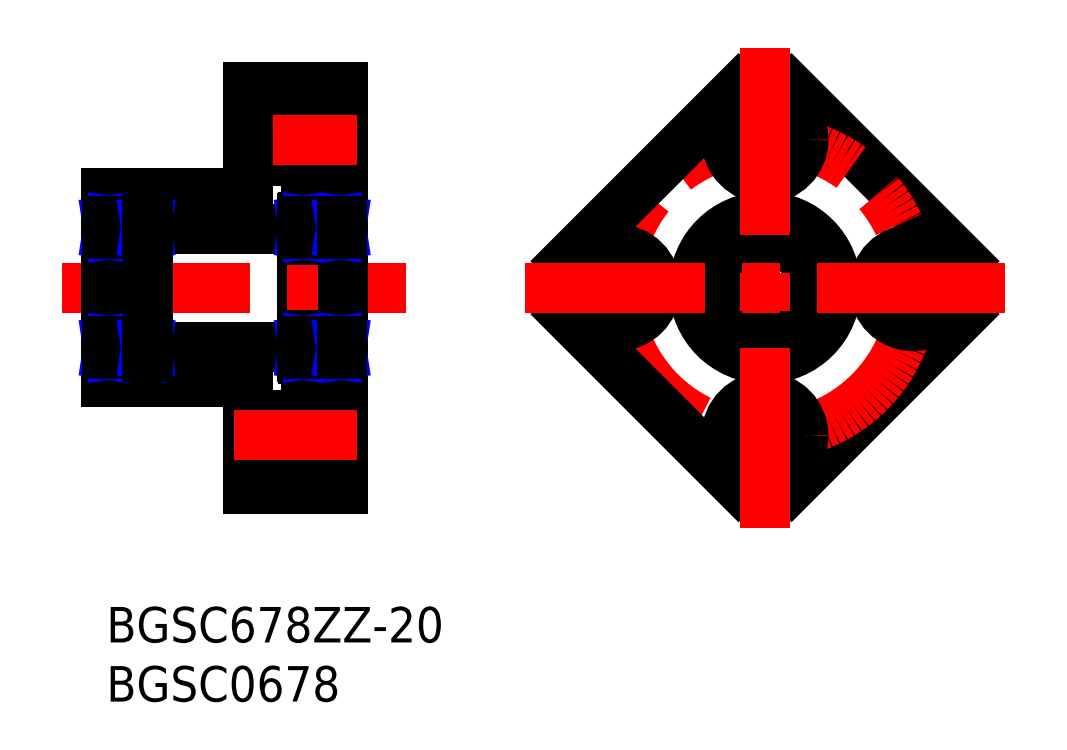
<metadata>
{"format":"dxf","ext":"dxf","renderer":"ezdxf+matplotlib","layout":"modelspace","background":"white","min_lineweight":24,"dpi":150}
</metadata>
<code>
0
SECTION
2
ENTITIES
0
INSERT
8
MSM_CONTINUOUS
2
*U1
10
0
20
0
30
0
0
INSERT
8
MSM_CONTINUOUS
2
*U2
10
0
20
0
30
0
0
LINE
8
MSM_CONTINUOUS
10
16.6
20
21
30
0
11
20
21
21
31
0
0
LINE
8
MSM_CONTINUOUS
10
16.5
20
32.9
30
0
11
16.5
21
21.1
31
0
0
LINE
8
MSM_CONTINUOUS
10
16.6
20
33
30
0
11
20
21
33
31
0
0
LINE
8
MSM_CENTER
10
-3.742
20
27
30
0
11
25.36
21
27
31
0
0
LINE
8
MSM_CONTINUOUS
10
12
20
10
30
0
11
20
21
10
31
0
0
LINE
8
MSM_CONTINUOUS
10
12
20
19
30
0
11
12
21
10
31
0
0
LINE
8
MSM_CONTINUOUS
10
20
20
44
30
0
11
20
21
10
31
0
0
LINE
8
MSM_CONTINUOUS
10
20
20
11.25
30
0
11
16.9
21
11.25
31
0
0
LINE
8
MSM_CONTINUOUS
10
16.9
20
17.75
30
0
11
16.9
21
11.25
31
0
0
LINE
8
MSM_CONTINUOUS
10
20
20
17.75
30
0
11
16.9
21
17.75
31
0
0
LINE
8
MSM_CONTINUOUS
10
12
20
16.25
30
0
11
16.9
21
16.25
31
0
0
LINE
8
MSM_CONTINUOUS
10
12
20
12.75
30
0
11
16.9
21
12.75
31
0
0
LINE
8
MSM_CENTER
10
10.81
20
14.5
30
0
11
21.18
21
14.5
31
0
0
LINE
8
MSM_CONTINUOUS
10
20
20
36.25
30
0
11
16.9
21
36.25
31
0
0
LINE
8
MSM_CONTINUOUS
10
20
20
42.75
30
0
11
16.9
21
42.75
31
0
0
LINE
8
MSM_CONTINUOUS
10
16.9
20
42.75
30
0
11
16.9
21
36.25
31
0
0
LINE
8
MSM_CONTINUOUS
10
12
20
41.25
30
0
11
16.9
21
41.25
31
0
0
LINE
8
MSM_CONTINUOUS
10
12
20
37.75
30
0
11
16.9
21
37.75
31
0
0
LINE
8
MSM_CENTER
10
11.04
20
39.5
30
0
11
21.18
21
39.5
31
0
0
LINE
8
MSM_CONTINUOUS
10
12
20
35
30
0
11
0
21
35
31
0
0
LINE
8
MSM_CONTINUOUS
10
0
20
19
30
0
11
12
21
19
31
0
0
LINE
8
MSM_CONTINUOUS
10
12
20
44
30
0
11
12
21
35
31
0
0
LINE
8
MSM_CONTINUOUS
10
12
20
44
30
0
11
20
21
44
31
0
0
LINE
8
MSM_CONTINUOUS
10
3.5
20
22
30
0
11
16.5
21
22
31
0
0
LINE
8
MSM_CONTINUOUS
10
3.5
20
32
30
0
11
16.5
21
32
31
0
0
LINE
8
MSM_CONTINUOUS
10
0
20
35
30
0
11
0
21
19
31
0
0
LINE
8
MSM_CONTINUOUS
10
72.54
20
29.24
30
0
11
57.93
21
43.85
31
0
0
LINE
8
MSM_CONTINUOUS
10
57.93
20
10.15
30
0
11
72.54
21
24.76
31
0
0
ARC
8
MSM_CONTINUOUS
10
55.69
20
27
30
0
40
17
50
262.4
51
277.6
0
ARC
8
MSM_CONTINUOUS
10
55.69
20
27
30
0
40
17
50
172.4
51
187.6
0
ARC
8
MSM_CONTINUOUS
10
55.69
20
27
30
0
40
17
50
352.4
51
7.572
0
ARC
8
MSM_CONTINUOUS
10
55.69
20
27
30
0
40
17
50
82.43
51
97.57
0
CIRCLE
8
MSM_CENTER
10
55.69
20
27
30
0
40
12.5
0
CIRCLE
8
MSM_CONTINUOUS
10
55.69
20
27
30
0
40
4
0
CIRCLE
8
MSM_CONTINUOUS
10
55.69
20
27
30
0
40
6
0
CIRCLE
8
MSM_CONTINUOUS
10
68.19
20
27
30
0
40
3.25
0
CIRCLE
8
MSM_CONTINUOUS
10
68.19
20
27
30
0
40
1.75
0
CIRCLE
8
MSM_CONTINUOUS
10
55.69
20
39.5
30
0
40
1.75
0
CIRCLE
8
MSM_CONTINUOUS
10
55.69
20
39.5
30
0
40
3.25
0
CIRCLE
8
MSM_CONTINUOUS
10
43.19
20
27
30
0
40
3.25
0
CIRCLE
8
MSM_CONTINUOUS
10
43.19
20
27
30
0
40
1.75
0
CIRCLE
8
MSM_CONTINUOUS
10
55.69
20
14.5
30
0
40
1.75
0
CIRCLE
8
MSM_CONTINUOUS
10
55.69
20
14.5
30
0
40
3.25
0
LINE
8
MSM_CONTINUOUS
10
53.45
20
43.85
30
0
11
38.84
21
29.24
31
0
0
LINE
8
MSM_CONTINUOUS
10
38.84
20
24.76
30
0
11
53.45
21
10.15
31
0
0
LINE
8
MSM_CENTER
10
75.98
20
27
30
0
11
35.4
21
27
31
0
0
LINE
8
MSM_CENTER
10
55.69
20
47.29
30
0
11
55.69
21
6.711
31
0
0
CIRCLE
8
MSM_CONTINUOUS
10
18.25
20
32
30
0
40
0.6
0
LINE
8
MSM_CONTINUOUS
10
16.6
20
31
30
0
11
19.9
21
31
31
0
0
LINE
8
MSM_CONTINUOUS
10
16.6
20
23
30
0
11
19.9
21
23
31
0
0
CIRCLE
8
MSM_CONTINUOUS
10
18.25
20
22
30
0
40
0.6
0
ARC
8
MSM_CONTINUOUS
10
16.6
20
32.9
30
0
40
0.1
50
90
51
180
0
LINE
8
MSM_CONTINUOUS
10
16.5
20
32.65
30
0
11
16.73
21
32.65
31
0
0
LINE
8
MSM_CONTINUOUS
10
16.73
20
32.65
30
0
11
16.73
21
31.52
31
0
0
LINE
8
MSM_CONTINUOUS
10
16.73
20
32.45
30
0
11
17.85
21
32.45
31
0
0
LINE
8
MSM_CONTINUOUS
10
17.88
20
31.52
30
0
11
16.5
21
31.52
31
0
0
ARC
8
MSM_CONTINUOUS
10
16.6
20
31.1
30
0
40
0.1
50
180
51
270
0
ARC
8
MSM_CONTINUOUS
10
16.6
20
22.9
30
0
40
0.1
50
90
51
180
0
LINE
8
MSM_CONTINUOUS
10
17.88
20
22.48
30
0
11
16.5
21
22.48
31
0
0
LINE
8
MSM_CONTINUOUS
10
16.73
20
21.55
30
0
11
17.85
21
21.55
31
0
0
LINE
8
MSM_CONTINUOUS
10
16.73
20
21.35
30
0
11
16.73
21
22.48
31
0
0
LINE
8
MSM_CONTINUOUS
10
16.5
20
21.35
30
0
11
16.73
21
21.35
31
0
0
ARC
8
MSM_CONTINUOUS
10
16.6
20
21.1
30
0
40
0.1
50
180
51
270
0
LINE
8
MSM_NARROW
10
16.56
20
21.35
30
0
11
16.73
21
22.48
31
0
0
LINE
8
MSM_NARROW
10
16.73
20
21.35
30
0
11
16.56
21
22.48
31
0
0
LINE
8
MSM_NARROW
10
16.56
20
32.65
30
0
11
16.73
21
31.52
31
0
0
LINE
8
MSM_NARROW
10
16.73
20
32.65
30
0
11
16.56
21
31.52
31
0
0
LINE
8
MSM_CONTINUOUS
10
16.56
20
21.35
30
0
11
16.56
21
22.48
31
0
0
LINE
8
MSM_CONTINUOUS
10
16.56
20
32.65
30
0
11
16.56
21
31.52
31
0
0
LINE
8
MSM_CONTINUOUS
10
19.77
20
32.65
30
0
11
20
21
32.65
31
0
0
ARC
8
MSM_CONTINUOUS
10
19.9
20
32.9
30
0
40
0.1
50
0
51
90
0
LINE
8
MSM_CONTINUOUS
10
18.65
20
32.45
30
0
11
19.77
21
32.45
31
0
0
LINE
8
MSM_CONTINUOUS
10
19.77
20
31.52
30
0
11
19.77
21
32.65
31
0
0
LINE
8
MSM_CONTINUOUS
10
20
20
31.52
30
0
11
18.62
21
31.52
31
0
0
ARC
8
MSM_CONTINUOUS
10
19.9
20
31.1
30
0
40
0.1
50
270
51
0
0
ARC
8
MSM_CONTINUOUS
10
19.9
20
22.9
30
0
40
0.1
50
0
51
90
0
LINE
8
MSM_CONTINUOUS
10
20
20
22.48
30
0
11
18.62
21
22.48
31
0
0
LINE
8
MSM_CONTINUOUS
10
18.65
20
21.55
30
0
11
19.77
21
21.55
31
0
0
ARC
8
MSM_CONTINUOUS
10
19.9
20
21.1
30
0
40
0.1
50
270
51
0
0
LINE
8
MSM_CONTINUOUS
10
19.77
20
21.35
30
0
11
20
21
21.35
31
0
0
LINE
8
MSM_CONTINUOUS
10
19.77
20
22.48
30
0
11
19.77
21
21.35
31
0
0
LINE
8
MSM_NARROW
10
19.77
20
21.35
30
0
11
19.94
21
22.48
31
0
0
LINE
8
MSM_NARROW
10
19.94
20
21.35
30
0
11
19.77
21
22.48
31
0
0
LINE
8
MSM_NARROW
10
19.77
20
32.65
30
0
11
19.94
21
31.52
31
0
0
LINE
8
MSM_NARROW
10
19.94
20
32.65
30
0
11
19.77
21
31.52
31
0
0
LINE
8
MSM_CONTINUOUS
10
19.94
20
22.48
30
0
11
19.94
21
21.35
31
0
0
LINE
8
MSM_CONTINUOUS
10
19.94
20
31.52
30
0
11
19.94
21
32.65
31
0
0
LINE
8
MSM_CONTINUOUS
10
-6e-16
20
21
30
0
11
3.4
21
21
31
0
0
LINE
8
MSM_CONTINUOUS
10
-6e-16
20
33
30
0
11
3.4
21
33
31
0
0
CIRCLE
8
MSM_CONTINUOUS
10
1.75
20
32
30
0
40
0.6
0
LINE
8
MSM_CONTINUOUS
10
0.1
20
31
30
0
11
3.4
21
31
31
0
0
LINE
8
MSM_CONTINUOUS
10
0.1
20
23
30
0
11
3.4
21
23
31
0
0
CIRCLE
8
MSM_CONTINUOUS
10
1.75
20
22
30
0
40
0.6
0
ARC
8
MSM_CONTINUOUS
10
0.1
20
32.9
30
0
40
0.1
50
90
51
180
0
LINE
8
MSM_CONTINUOUS
10
2.78e-14
20
32.65
30
0
11
0.2324
21
32.65
31
0
0
LINE
8
MSM_CONTINUOUS
10
0.2324
20
32.65
30
0
11
0.2324
21
31.52
31
0
0
LINE
8
MSM_CONTINUOUS
10
0.2324
20
32.45
30
0
11
1.353
21
32.45
31
0
0
LINE
8
MSM_CONTINUOUS
10
1.383
20
31.52
30
0
11
2.78e-14
21
31.52
31
0
0
ARC
8
MSM_CONTINUOUS
10
0.1
20
31.1
30
0
40
0.1
50
180
51
270
0
ARC
8
MSM_CONTINUOUS
10
0.1
20
22.9
30
0
40
0.1
50
90
51
180
0
LINE
8
MSM_CONTINUOUS
10
1.383
20
22.48
30
0
11
2.78e-14
21
22.48
31
0
0
LINE
8
MSM_CONTINUOUS
10
0.2324
20
21.55
30
0
11
1.353
21
21.55
31
0
0
LINE
8
MSM_CONTINUOUS
10
0.2324
20
21.35
30
0
11
0.2324
21
22.48
31
0
0
LINE
8
MSM_CONTINUOUS
10
2.78e-14
20
21.35
30
0
11
0.2324
21
21.35
31
0
0
ARC
8
MSM_CONTINUOUS
10
0.1
20
21.1
30
0
40
0.1
50
180
51
270
0
LINE
8
MSM_NARROW
10
0.0581
20
21.35
30
0
11
0.2324
21
22.48
31
0
0
LINE
8
MSM_NARROW
10
0.2324
20
21.35
30
0
11
0.0581
21
22.48
31
0
0
LINE
8
MSM_NARROW
10
0.0581
20
32.65
30
0
11
0.2324
21
31.52
31
0
0
LINE
8
MSM_NARROW
10
0.2324
20
32.65
30
0
11
0.0581
21
31.52
31
0
0
LINE
8
MSM_CONTINUOUS
10
0.0581
20
21.35
30
0
11
0.0581
21
22.48
31
0
0
LINE
8
MSM_CONTINUOUS
10
0.0581
20
32.65
30
0
11
0.0581
21
31.52
31
0
0
LINE
8
MSM_CONTINUOUS
10
3.268
20
32.65
30
0
11
3.5
21
32.65
31
0
0
ARC
8
MSM_CONTINUOUS
10
3.4
20
32.9
30
0
40
0.1
50
0
51
90
0
LINE
8
MSM_CONTINUOUS
10
2.147
20
32.45
30
0
11
3.268
21
32.45
31
0
0
LINE
8
MSM_CONTINUOUS
10
3.268
20
31.52
30
0
11
3.268
21
32.65
31
0
0
LINE
8
MSM_CONTINUOUS
10
3.5
20
31.52
30
0
11
2.117
21
31.52
31
0
0
ARC
8
MSM_CONTINUOUS
10
3.4
20
31.1
30
0
40
0.1
50
270
51
0
0
ARC
8
MSM_CONTINUOUS
10
3.4
20
22.9
30
0
40
0.1
50
0
51
90
0
LINE
8
MSM_CONTINUOUS
10
3.5
20
22.48
30
0
11
2.117
21
22.48
31
0
0
LINE
8
MSM_CONTINUOUS
10
2.147
20
21.55
30
0
11
3.268
21
21.55
31
0
0
ARC
8
MSM_CONTINUOUS
10
3.4
20
21.1
30
0
40
0.1
50
270
51
0
0
LINE
8
MSM_CONTINUOUS
10
3.268
20
21.35
30
0
11
3.5
21
21.35
31
0
0
LINE
8
MSM_CONTINUOUS
10
3.268
20
22.48
30
0
11
3.268
21
21.35
31
0
0
LINE
8
MSM_NARROW
10
3.268
20
21.35
30
0
11
3.442
21
22.48
31
0
0
LINE
8
MSM_NARROW
10
3.442
20
21.35
30
0
11
3.268
21
22.48
31
0
0
LINE
8
MSM_NARROW
10
3.268
20
32.65
30
0
11
3.442
21
31.52
31
0
0
LINE
8
MSM_NARROW
10
3.442
20
32.65
30
0
11
3.268
21
31.52
31
0
0
LINE
8
MSM_CONTINUOUS
10
3.442
20
22.48
30
0
11
3.442
21
21.35
31
0
0
LINE
8
MSM_CONTINUOUS
10
3.442
20
31.52
30
0
11
3.442
21
32.65
31
0
0
LINE
8
MSM_CONTINUOUS
10
3.5
20
32.9
30
0
11
3.5
21
21.1
31
0
0
ENDSEC
0
EOF

</code>
